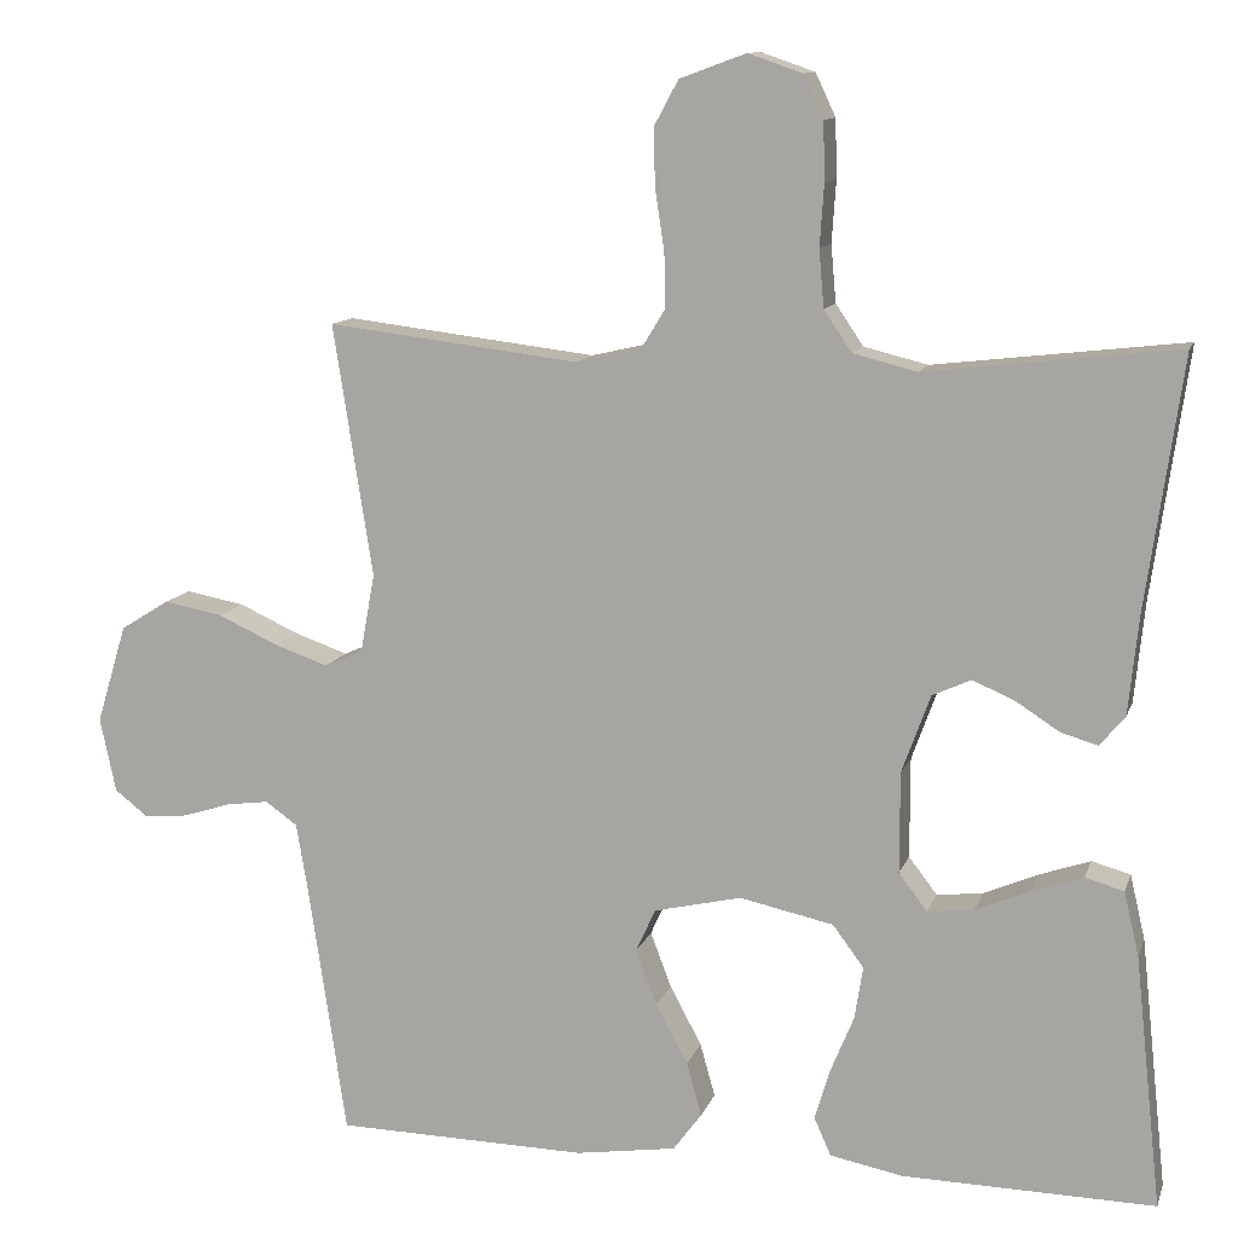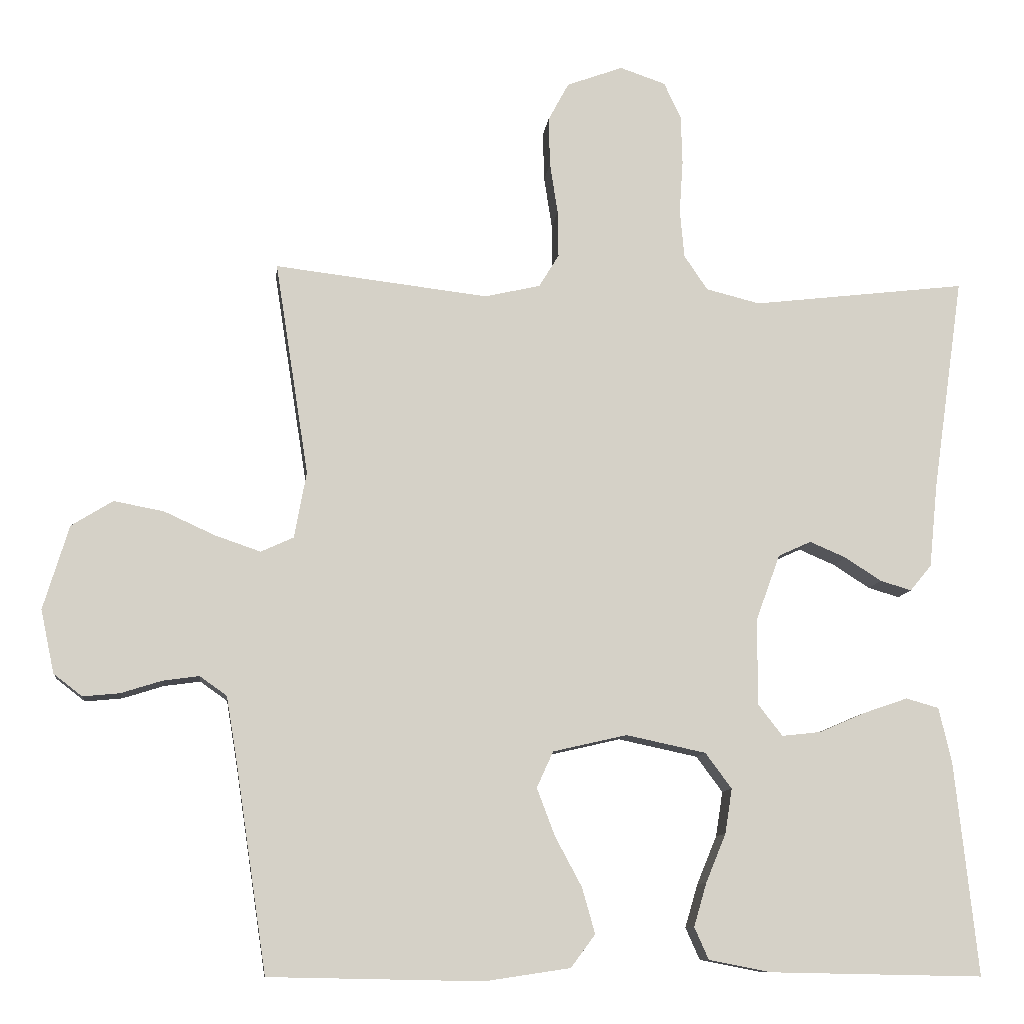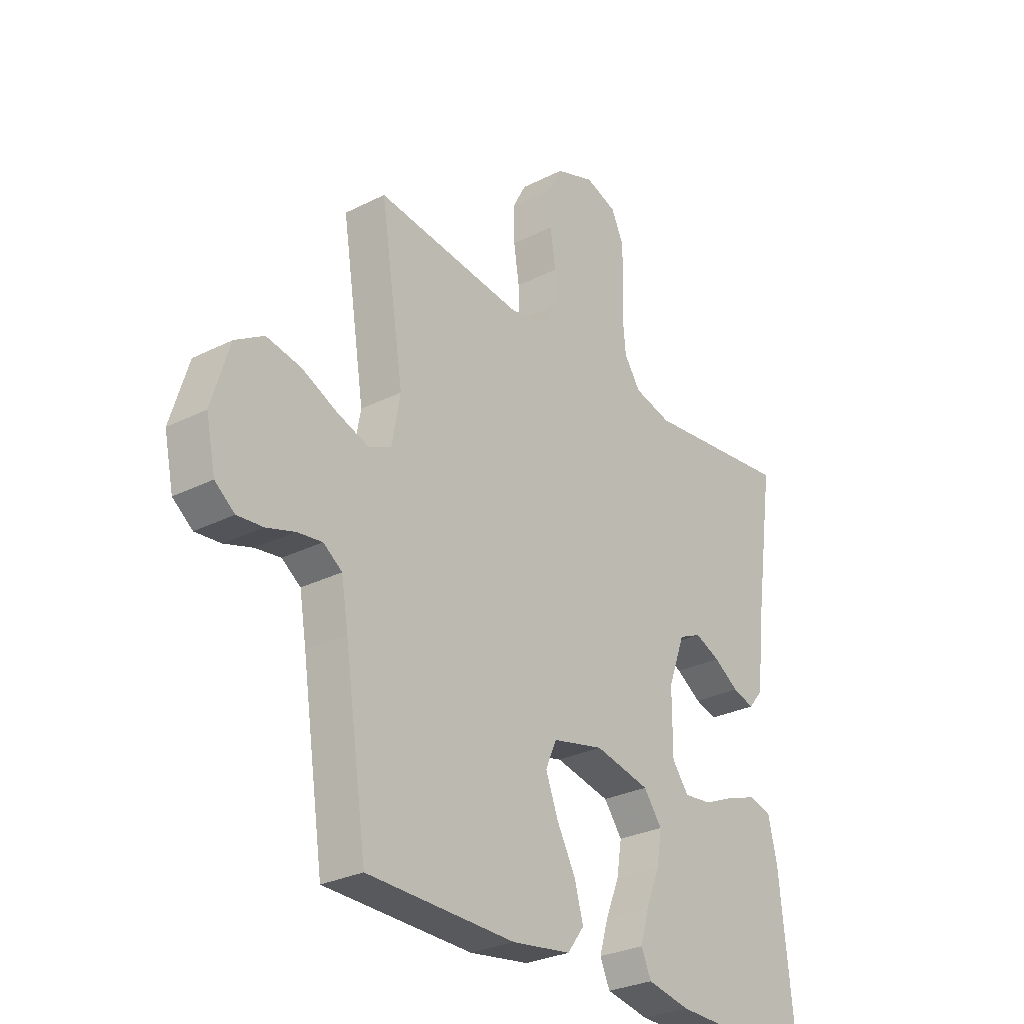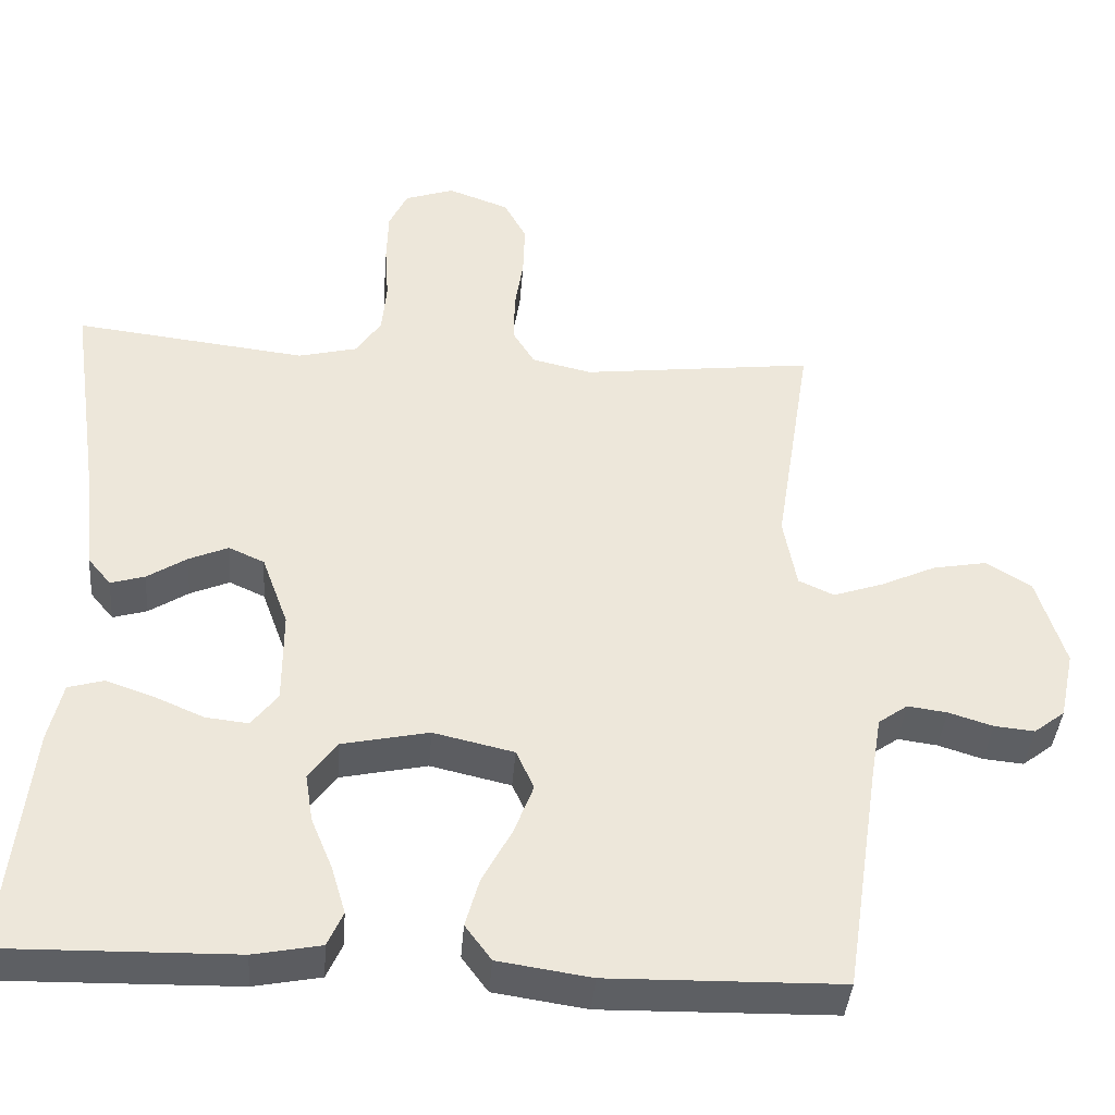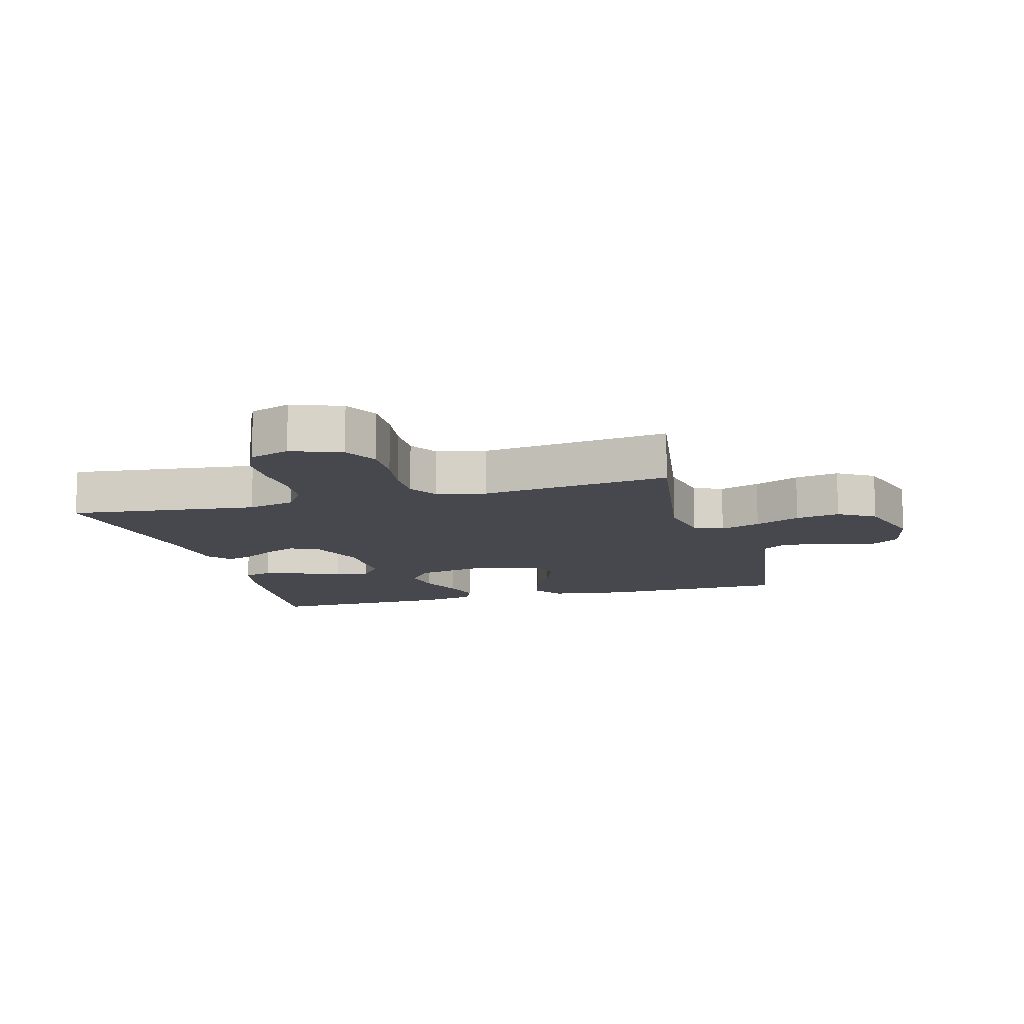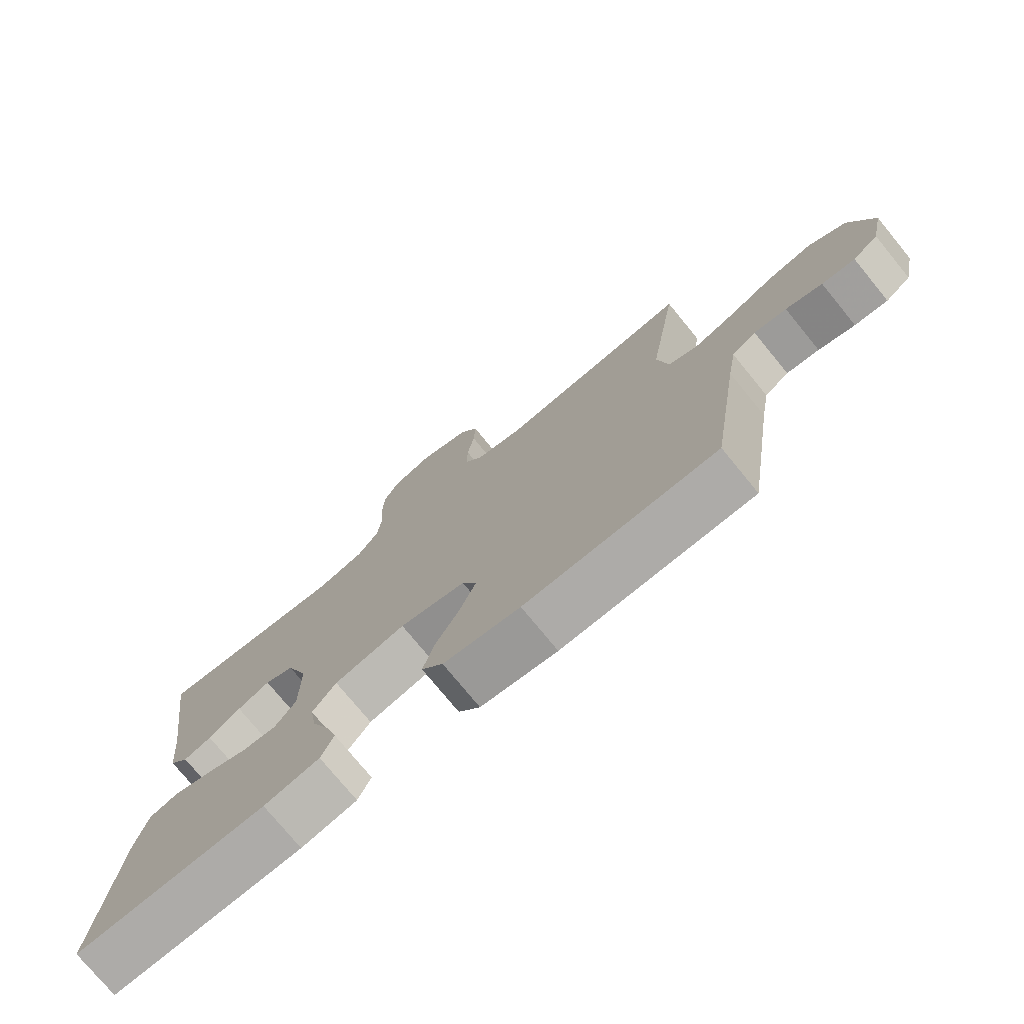
<metadata>
{"format":"obj","ext":"obj","renderer":"f3d","projection":"perspective","resolution":1024,"background":"white","views":[{"elev":11.5,"azim":-164.9,"up":"+Z"},{"elev":-10.1,"azim":173.8,"up":"+Z"},{"elev":-28.6,"azim":127.2,"up":"+Z"},{"elev":-40.2,"azim":-4.5,"up":"+Z"},{"elev":-11.9,"azim":15.4,"up":"+Y"},{"elev":-75.7,"azim":39.3,"up":"+Z"}]}
</metadata>
<code>
v 0.5 0.07 -0.5
v 0.2 0.07 -0.506
v 0.08 0.07 -0.488
v 0.046 0.07 -0.442
v 0.064 0.07 -0.378
v 0.102 0.07 -0.307
v 0.127 0.07 -0.241
v 0.104 0.07 -0.19
v 0 0.07 -0.166
v -0.112 0.07 -0.19
v -0.149 0.07 -0.24
v -0.139 0.07 -0.303
v -0.111 0.07 -0.371
v -0.093 0.07 -0.432
v -0.113 0.07 -0.477
v -0.2 0.07 -0.494
v -0.5 0.07 -0.5
v -0.468 0.07 -0.2
v -0.45 0.07 -0.123
v -0.404 0.07 -0.11
v -0.343 0.07 -0.131
v -0.278 0.07 -0.159
v -0.223 0.07 -0.165
v -0.189 0.07 -0.121
v -0.189 0.07 0
v -0.223 0.07 0.093
v -0.269 0.07 0.114
v -0.32 0.07 0.092
v -0.371 0.07 0.059
v -0.415 0.07 0.046
v -0.445 0.07 0.082
v -0.457 0.07 0.2
v -0.5 0.07 0.5
v -0.2 0.07 0.465
v -0.124 0.07 0.484
v -0.091 0.07 0.533
v -0.085 0.07 0.601
v -0.09 0.07 0.675
v -0.088 0.07 0.744
v -0.064 0.07 0.795
v 0 0.07 0.817
v 0.079 0.07 0.788
v 0.108 0.07 0.734
v 0.106 0.07 0.665
v 0.095 0.07 0.593
v 0.094 0.07 0.528
v 0.122 0.07 0.482
v 0.2 0.07 0.464
v 0.5 0.07 0.5
v 0.453 0.07 0.2
v 0.47 0.07 0.107
v 0.516 0.07 0.086
v 0.58 0.07 0.108
v 0.652 0.07 0.141
v 0.722 0.07 0.154
v 0.78 0.07 0.118
v 0.816 0.07 0
v 0.797 0.07 -0.089
v 0.757 0.07 -0.12
v 0.705 0.07 -0.115
v 0.648 0.07 -0.097
v 0.597 0.07 -0.09
v 0.559 0.07 -0.117
v 0.545 0.07 -0.2
v 0.5 0 -0.5
v 0.2 0 -0.506
v 0.08 0 -0.488
v 0.046 0 -0.442
v 0.064 0 -0.378
v 0.102 0 -0.307
v 0.127 0 -0.241
v 0.104 0 -0.19
v 0 0 -0.166
v -0.112 0 -0.19
v -0.149 0 -0.24
v -0.139 0 -0.303
v -0.111 0 -0.371
v -0.093 0 -0.432
v -0.113 0 -0.477
v -0.2 0 -0.494
v -0.5 0 -0.5
v -0.468 0 -0.2
v -0.45 0 -0.123
v -0.404 0 -0.11
v -0.343 0 -0.131
v -0.278 0 -0.159
v -0.223 0 -0.165
v -0.189 0 -0.121
v -0.189 0 0
v -0.223 0 0.093
v -0.269 0 0.114
v -0.32 0 0.092
v -0.371 0 0.059
v -0.415 0 0.046
v -0.445 0 0.082
v -0.457 0 0.2
v -0.5 0 0.5
v -0.2 0 0.465
v -0.124 0 0.484
v -0.091 0 0.533
v -0.085 0 0.601
v -0.09 0 0.675
v -0.088 0 0.744
v -0.064 0 0.795
v 0 0 0.817
v 0.079 0 0.788
v 0.108 0 0.734
v 0.106 0 0.665
v 0.095 0 0.593
v 0.094 0 0.528
v 0.122 0 0.482
v 0.2 0 0.464
v 0.5 0 0.5
v 0.453 0 0.2
v 0.47 0 0.107
v 0.516 0 0.086
v 0.58 0 0.108
v 0.652 0 0.141
v 0.722 0 0.154
v 0.78 0 0.118
v 0.816 0 0
v 0.797 0 -0.089
v 0.757 0 -0.12
v 0.705 0 -0.115
v 0.648 0 -0.097
v 0.597 0 -0.09
v 0.559 0 -0.117
v 0.545 0 -0.2
f 58 59 60 61
f 58 61 62
f 57 58 62
f 56 57 62
f 53 54 55 56
f 52 53 56 62
f 51 52 62 63
f 48 49 50
f 47 48 50 51
f 42 43 44 45
f 42 45 46
f 41 42 46
f 40 41 46
f 37 38 39 40
f 36 37 40 46
f 35 36 46 47
f 32 33 34
f 28 29 30 31
f 27 28 31 32
f 26 27 32 34
f 19 20 21 22
f 17 18 19 22
f 17 22 23
f 16 17 23
f 15 16 23 24
f 12 13 14 15
f 11 12 15 24
f 3 4 5 6
f 3 6 7
f 64 1 2 3
f 64 3 7
f 63 64 7 8
f 51 63 8 9
f 47 51 9 10
f 25 26 34 35
f 24 25 35 47
f 10 11 24 47
f 125 124 123 122
f 126 125 122
f 126 122 121
f 126 121 120
f 120 119 118 117
f 126 120 117 116
f 127 126 116 115
f 114 113 112
f 115 114 112 111
f 109 108 107 106
f 110 109 106
f 110 106 105
f 110 105 104
f 104 103 102 101
f 110 104 101 100
f 111 110 100 99
f 98 97 96
f 95 94 93 92
f 96 95 92 91
f 98 96 91 90
f 86 85 84 83
f 86 83 82 81
f 87 86 81
f 87 81 80
f 88 87 80 79
f 79 78 77 76
f 88 79 76 75
f 70 69 68 67
f 71 70 67
f 67 66 65 128
f 71 67 128
f 72 71 128 127
f 73 72 127 115
f 74 73 115 111
f 99 98 90 89
f 111 99 89 88
f 111 88 75 74
f 1 65 66 2
f 2 66 67 3
f 3 67 68 4
f 4 68 69 5
f 5 69 70 6
f 6 70 71 7
f 7 71 72 8
f 8 72 73 9
f 9 73 74 10
f 10 74 75 11
f 11 75 76 12
f 12 76 77 13
f 13 77 78 14
f 14 78 79 15
f 15 79 80 16
f 16 80 81 17
f 17 81 82 18
f 18 82 83 19
f 19 83 84 20
f 20 84 85 21
f 21 85 86 22
f 22 86 87 23
f 23 87 88 24
f 24 88 89 25
f 25 89 90 26
f 26 90 91 27
f 27 91 92 28
f 28 92 93 29
f 29 93 94 30
f 30 94 95 31
f 31 95 96 32
f 32 96 97 33
f 33 97 98 34
f 34 98 99 35
f 35 99 100 36
f 36 100 101 37
f 37 101 102 38
f 38 102 103 39
f 39 103 104 40
f 40 104 105 41
f 41 105 106 42
f 42 106 107 43
f 43 107 108 44
f 44 108 109 45
f 45 109 110 46
f 46 110 111 47
f 47 111 112 48
f 48 112 113 49
f 49 113 114 50
f 50 114 115 51
f 51 115 116 52
f 52 116 117 53
f 53 117 118 54
f 54 118 119 55
f 55 119 120 56
f 56 120 121 57
f 57 121 122 58
f 58 122 123 59
f 59 123 124 60
f 60 124 125 61
f 61 125 126 62
f 62 126 127 63
f 63 127 128 64
f 64 128 65 1

</code>
